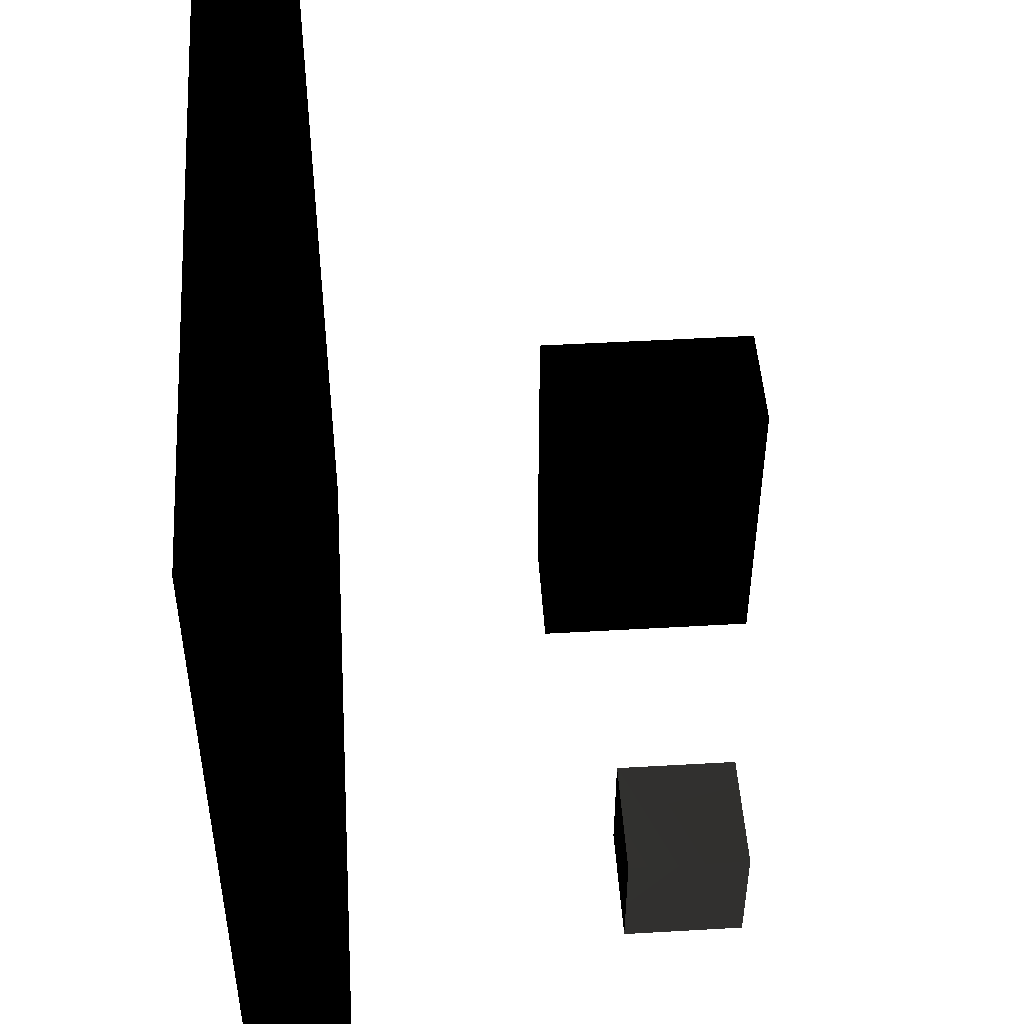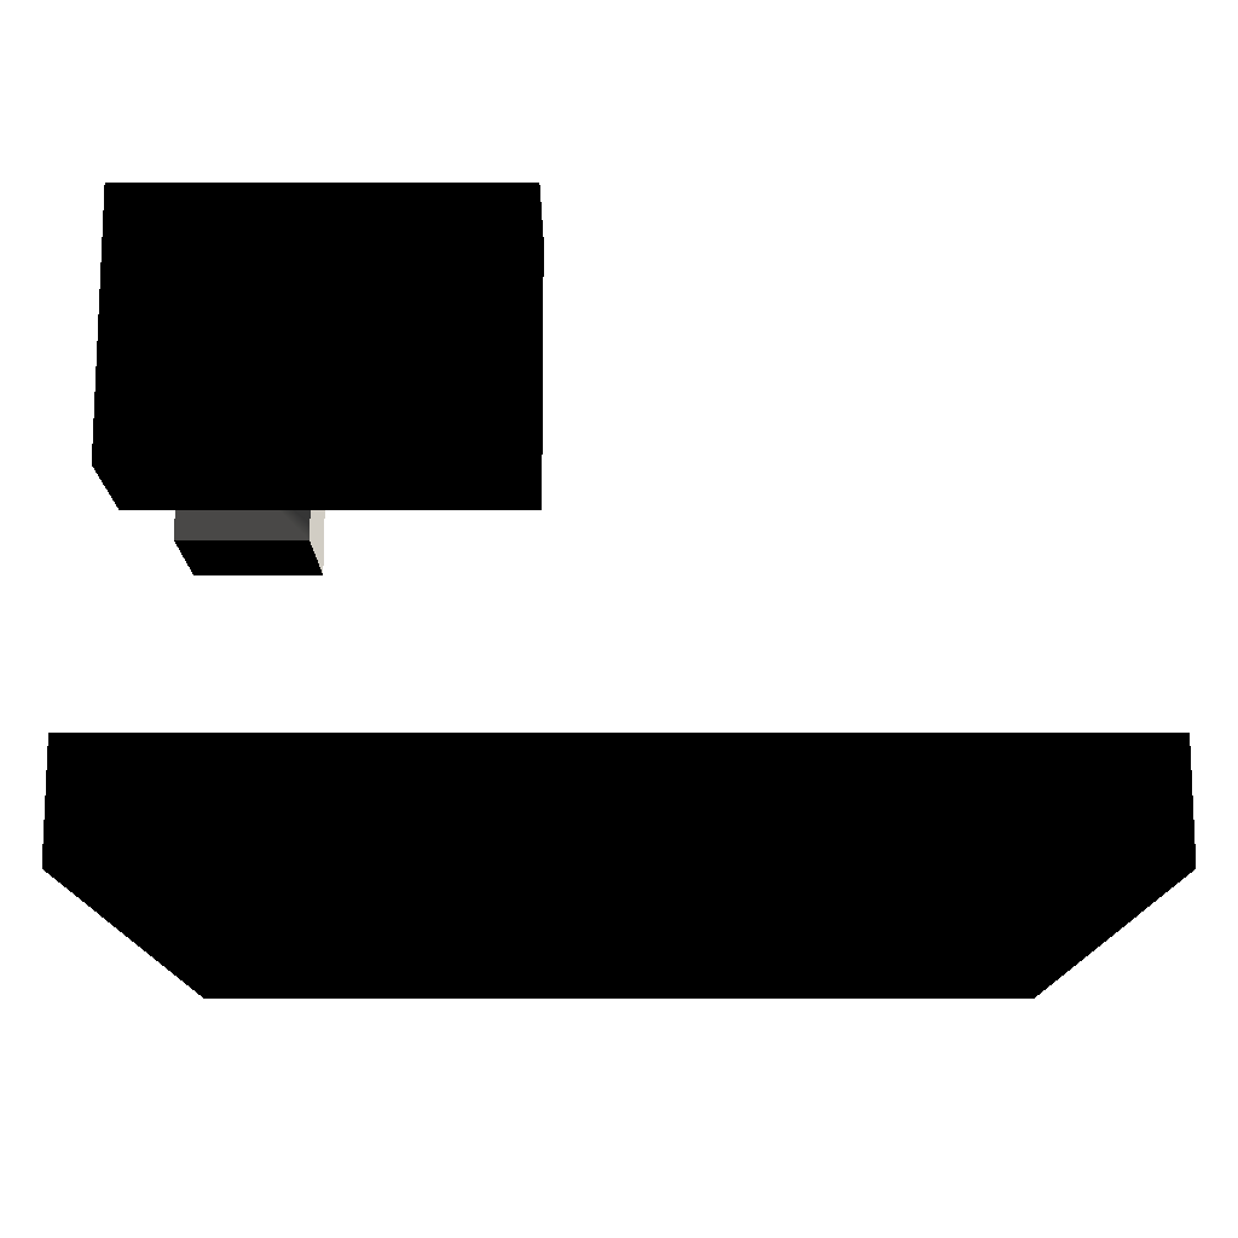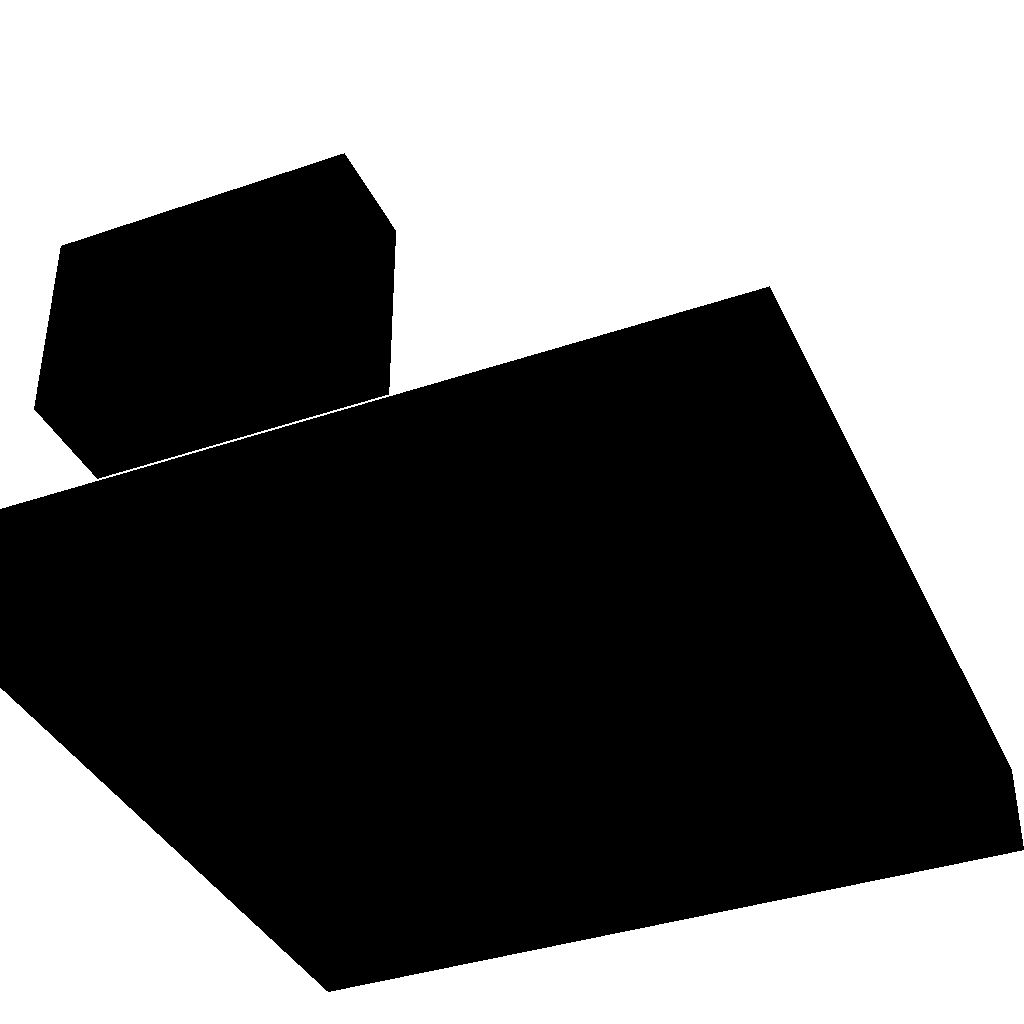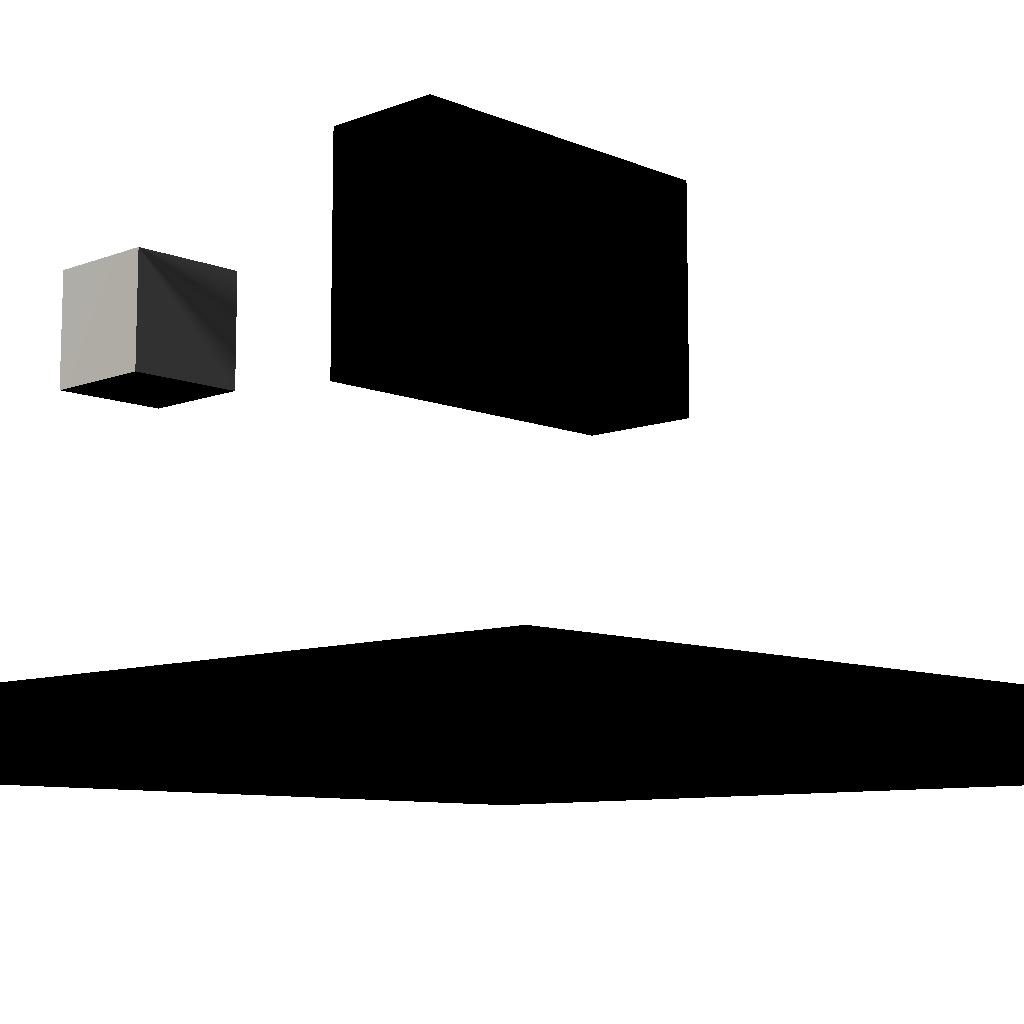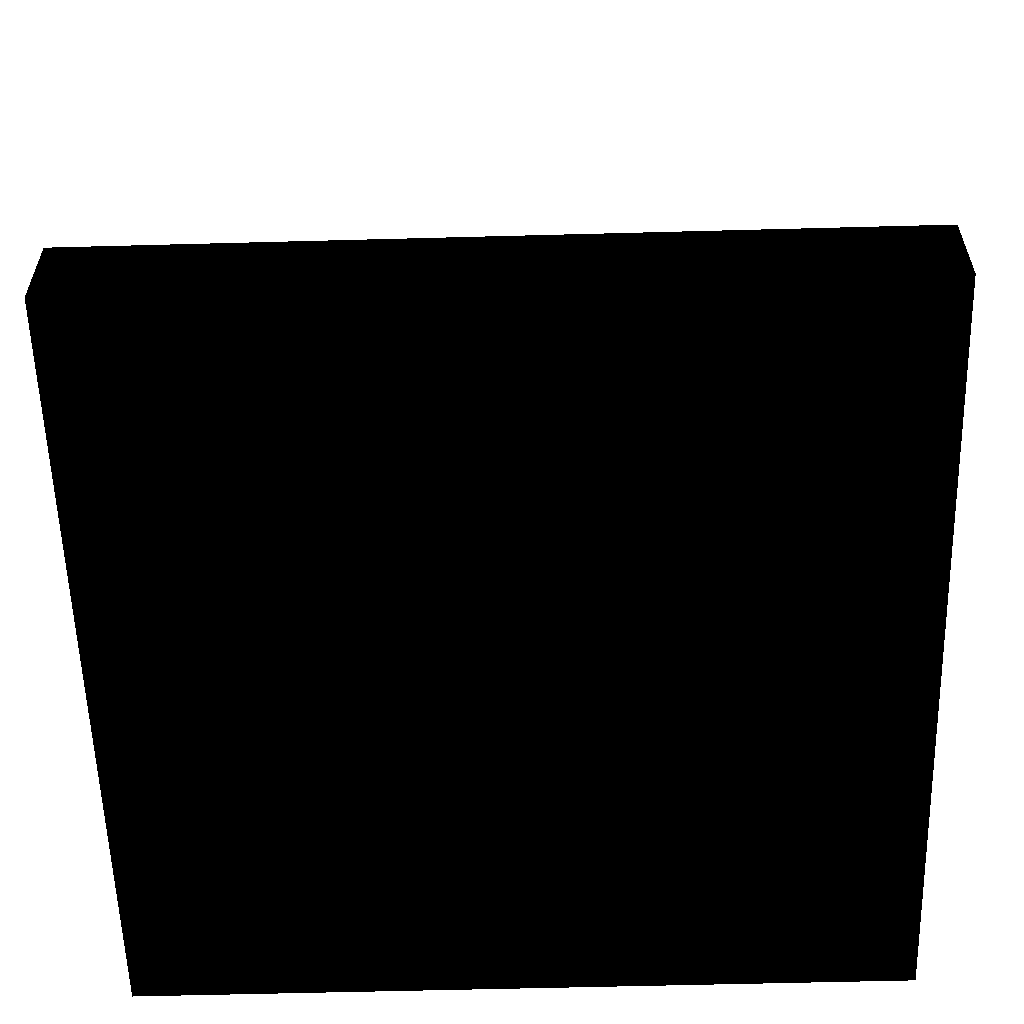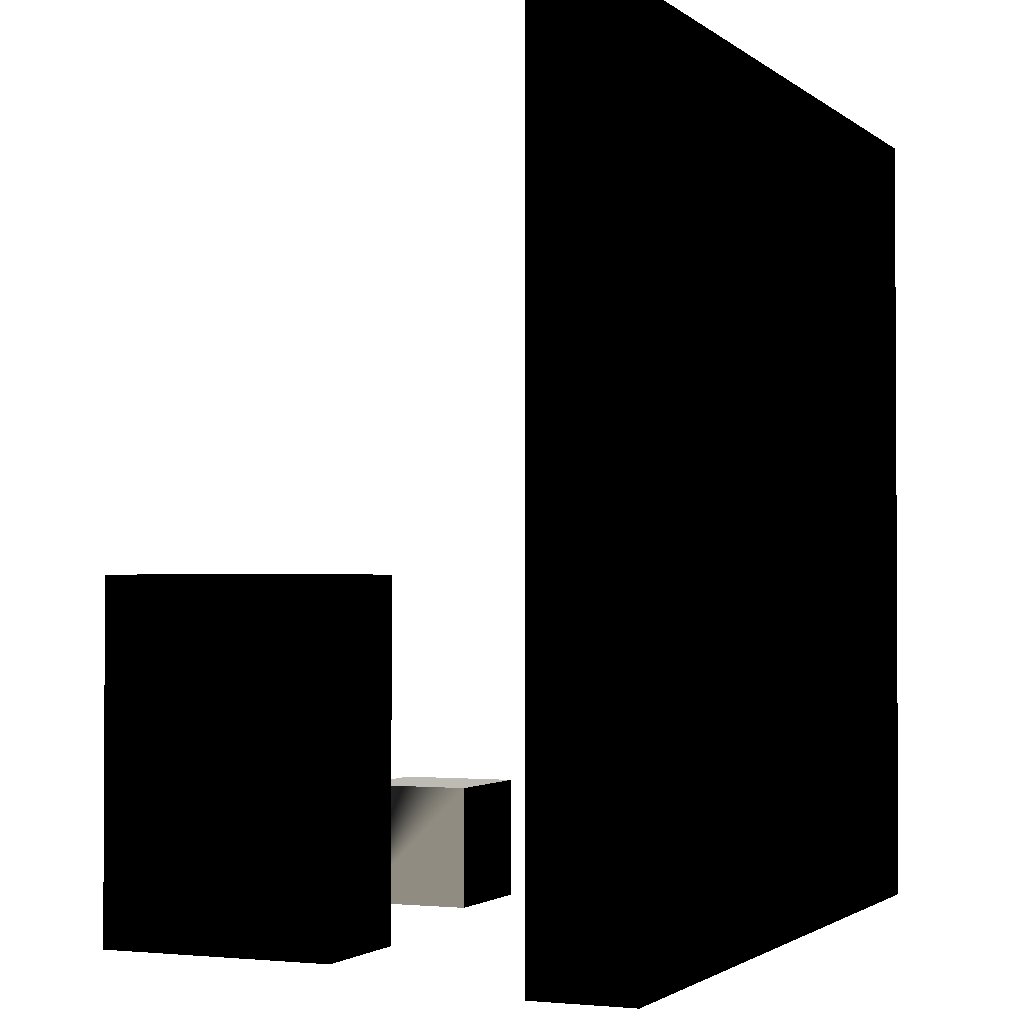
<metadata>
{"format":"obj","ext":"obj","renderer":"f3d","projection":"perspective","resolution":1024,"background":"white","views":[{"elev":48.5,"azim":-93.7,"up":"+Y"},{"elev":-14.0,"azim":90.0,"up":"+Z"},{"elev":-38.2,"azim":113.4,"up":"+Z"},{"elev":-9.3,"azim":43.9,"up":"+Z"},{"elev":-57.8,"azim":-178.4,"up":"+Z"},{"elev":-1.8,"azim":113.1,"up":"+Y"}]}
</metadata>
<code>
v -3.678e-06 1 -1
v -3.678e-06 1 4.197e-07
v 1 1 4.197e-07
v 1 1 -1
v -3.678e-06 -2.22e-16 -1
v 1 -2.22e-16 -1
v 1 9.318e-23 4.197e-07
v -3.678e-06 9.318e-23 4.197e-07
v -3.678e-06 1 4.197e-07
v -3.678e-06 1 -1
v -3.678e-06 -2.22e-16 -1
v -3.678e-06 9.318e-23 4.197e-07
v 1 1 4.197e-07
v -3.678e-06 1 4.197e-07
v -3.678e-06 9.318e-23 4.197e-07
v 1 9.318e-23 4.197e-07
v 1 1 -1
v 1 1 4.197e-07
v 1 9.318e-23 4.197e-07
v 1 -2.22e-16 -1
v -3.678e-06 1 -1
v 1 1 -1
v 1 -2.22e-16 -1
v -3.678e-06 -2.22e-16 -1
v 3.281 2.775 -1.428
v 3.281 2.775 0.4538
v 4.281 2.775 0.4538
v 4.281 2.775 -1.428
v 3.281 -3.17e-16 -1.428
v 4.281 -3.17e-16 -1.428
v 4.281 1.008e-16 0.4538
v 3.281 1.008e-16 0.4538
v 3.281 2.775 0.4538
v 3.281 2.775 -1.428
v 3.281 -3.17e-16 -1.428
v 3.281 1.008e-16 0.4538
v 4.281 2.775 0.4538
v 3.281 2.775 0.4538
v 3.281 1.008e-16 0.4538
v 4.281 1.008e-16 0.4538
v 4.281 2.775 -1.428
v 4.281 2.775 0.4538
v 4.281 1.008e-16 0.4538
v 4.281 -3.17e-16 -1.428
v 3.281 2.775 -1.428
v 4.281 2.775 -1.428
v 4.281 -3.17e-16 -1.428
v 3.281 -3.17e-16 -1.428
v -1.368 -7.368e-16 -3.318
v 5.193 -7.368e-16 -3.318
v 5.193 6.562 -3.318
v -1.368 6.562 -3.318
v -1.368 -9.116e-16 -4.106
v -1.368 6.562 -4.106
v 5.193 6.562 -4.106
v 5.193 -9.116e-16 -4.106
v 5.193 -7.368e-16 -3.318
v -1.368 -7.368e-16 -3.318
v -1.368 -9.116e-16 -4.106
v 5.193 -9.116e-16 -4.106
v 5.193 6.562 -3.318
v 5.193 -7.368e-16 -3.318
v 5.193 -9.116e-16 -4.106
v 5.193 6.562 -4.106
v -1.368 6.562 -3.318
v 5.193 6.562 -3.318
v 5.193 6.562 -4.106
v -1.368 6.562 -4.106
v -1.368 -7.368e-16 -3.318
v -1.368 6.562 -3.318
v -1.368 6.562 -4.106
v -1.368 -9.116e-16 -4.106
g UNITY_Plancher_Bois_Gris_90deg
f 4 1 2
f 2 3 4
g UNITY_Plancher_Bois_Gris_90deg
f 7 8 5
f 5 6 7
g UNITY_Plancher_Bois_Gris_90deg
f 9 10 11
f 11 12 9
g UNITY_Plancher_Bois_Gris_90deg
f 13 14 15
f 15 16 13
g UNITY_Plancher_Bois_Gris_90deg
f 17 18 19
f 19 20 17
g UNITY_Plancher_Bois_Gris_90deg
f 21 22 23
f 23 24 21
g UNITY_Teak
f 28 25 27
f 26 27 25
g UNITY_Teak
f 31 32 30
f 29 30 32
g UNITY_Teak
f 33 34 36
f 35 36 34
g UNITY_Teak
f 37 38 39
f 39 40 37
g UNITY_Teak
f 41 42 44
f 43 44 42
g UNITY_Teak
f 45 46 47
f 47 48 45
g UNITY_Beton
f 52 49 50
f 50 51 52
g UNITY_Brique
f 55 56 53
f 53 54 55
g Mur_par_défaut
f 57 58 59
f 59 60 57
g Mur_par_défaut
f 61 62 63
f 63 64 61
g Mur_par_défaut
f 65 66 68
f 67 68 66
g Mur_par_défaut
f 69 70 71
f 71 72 69

</code>
